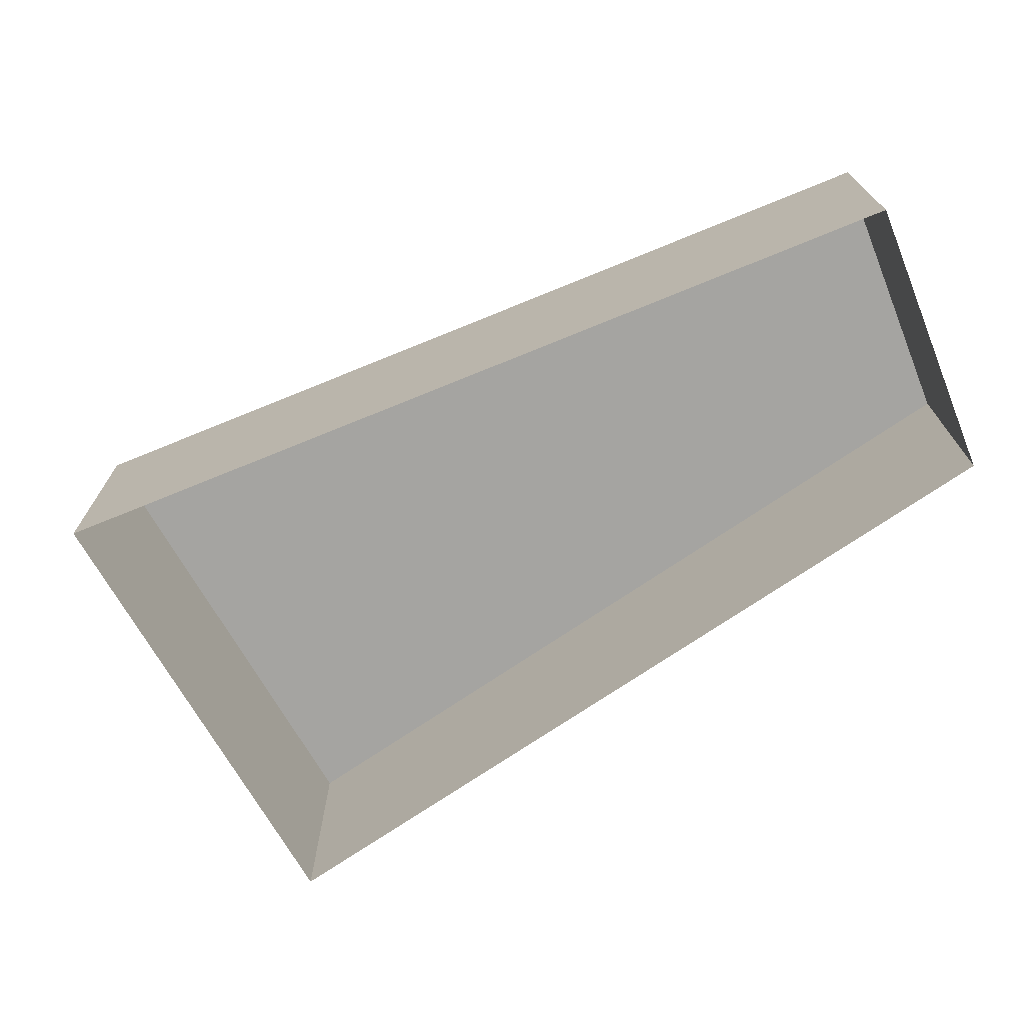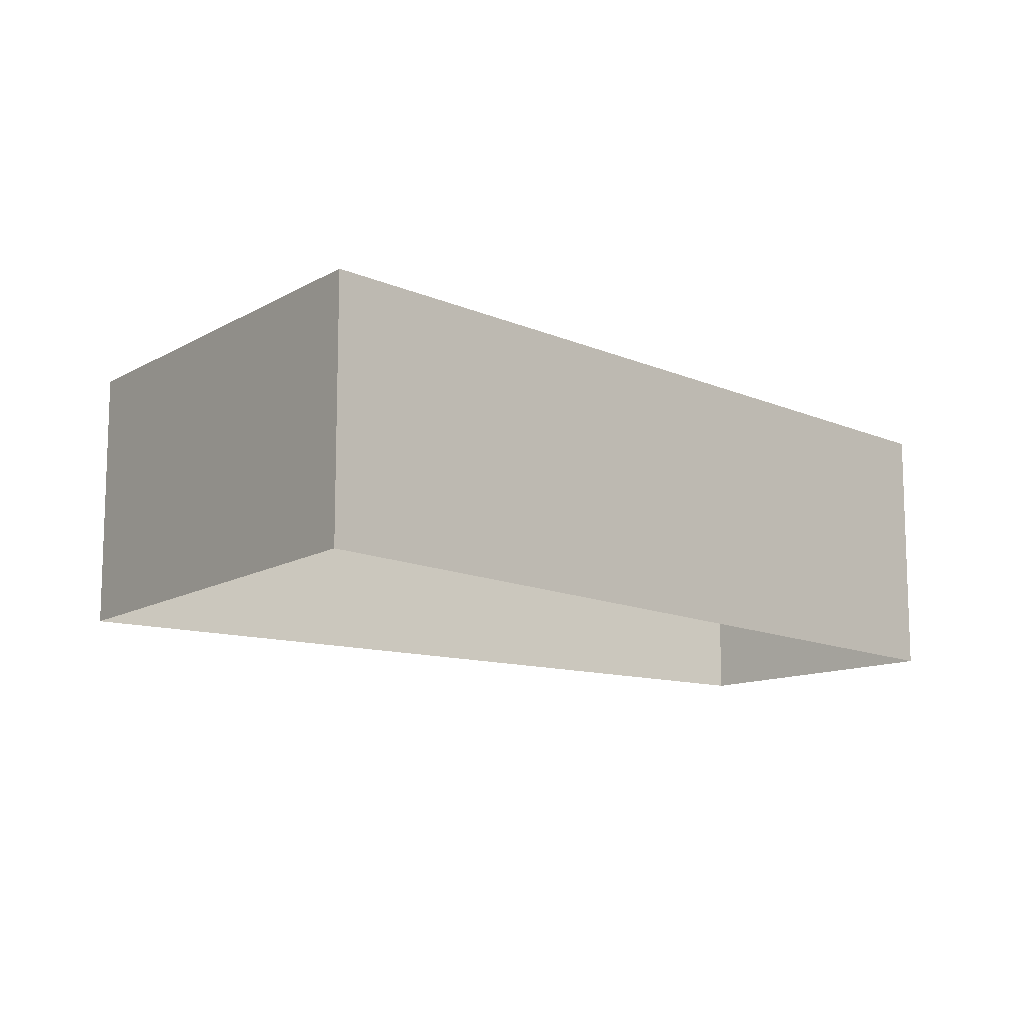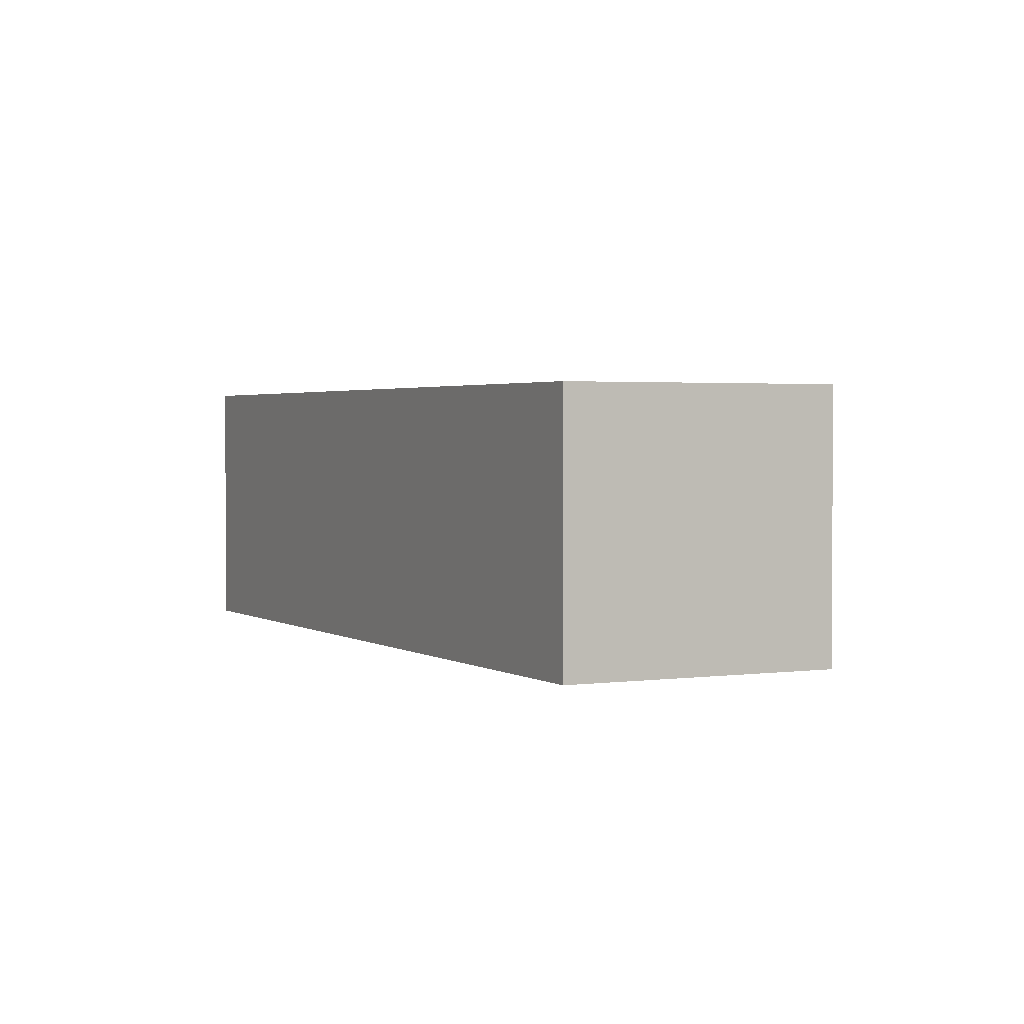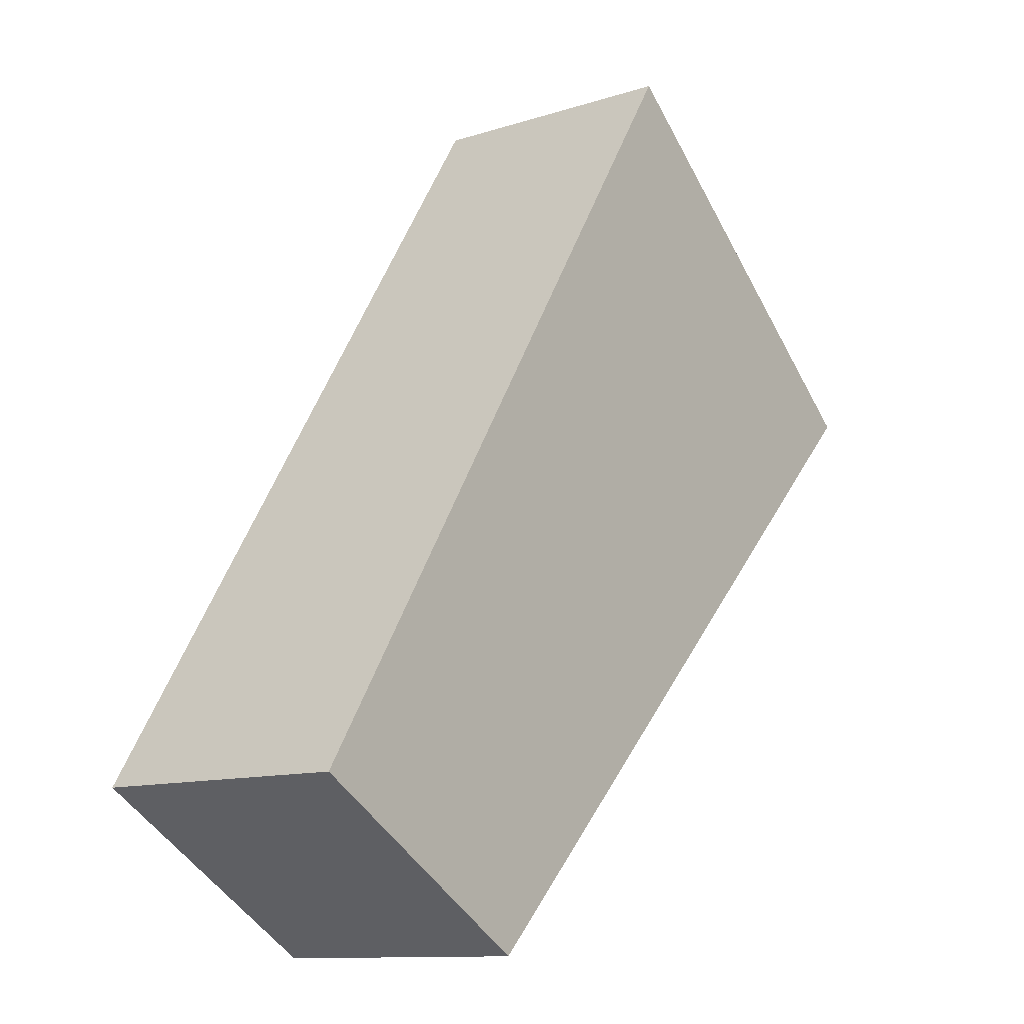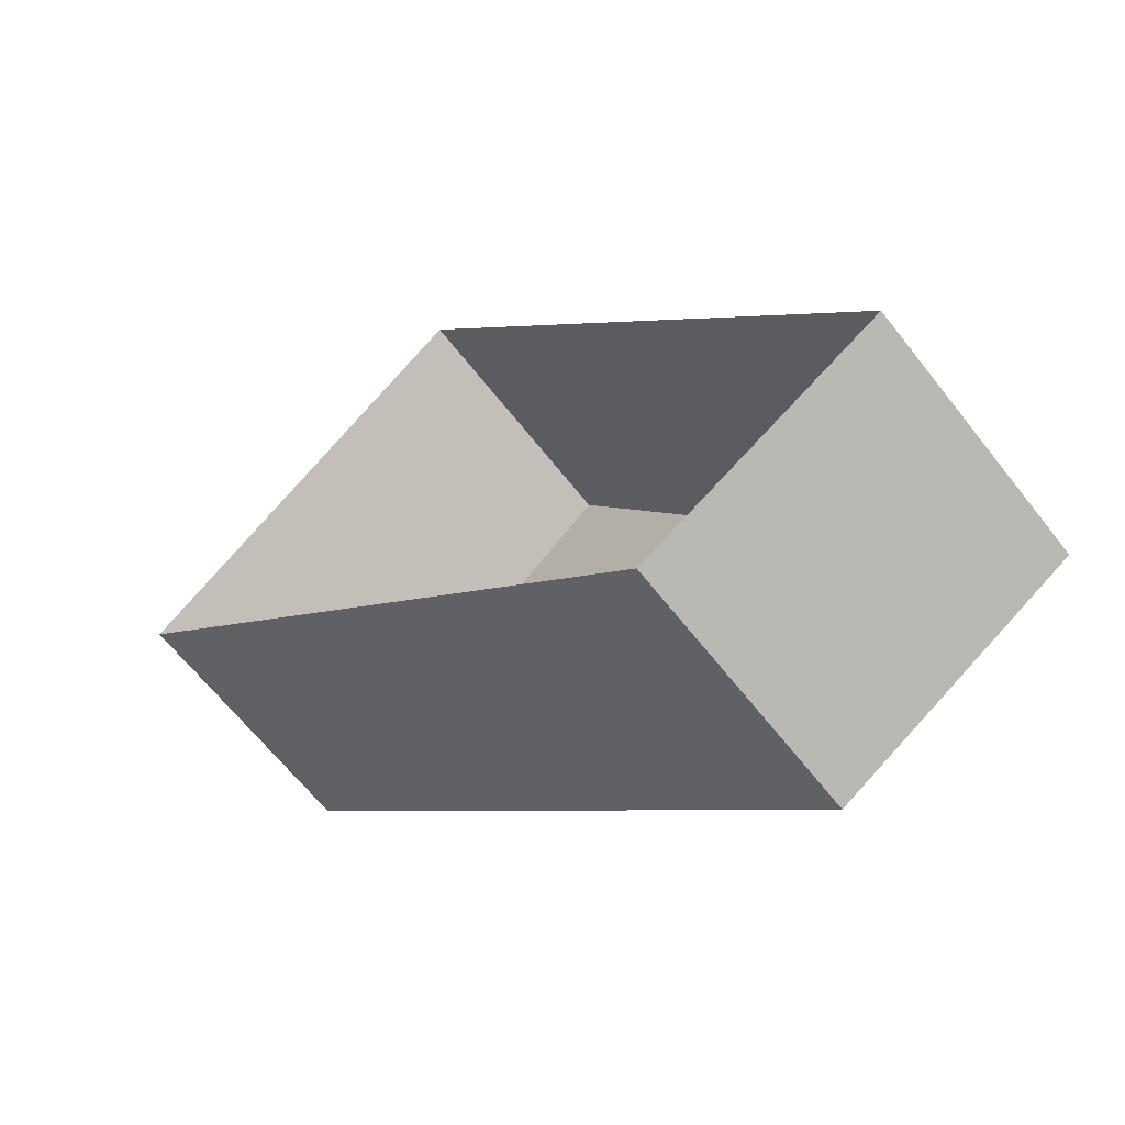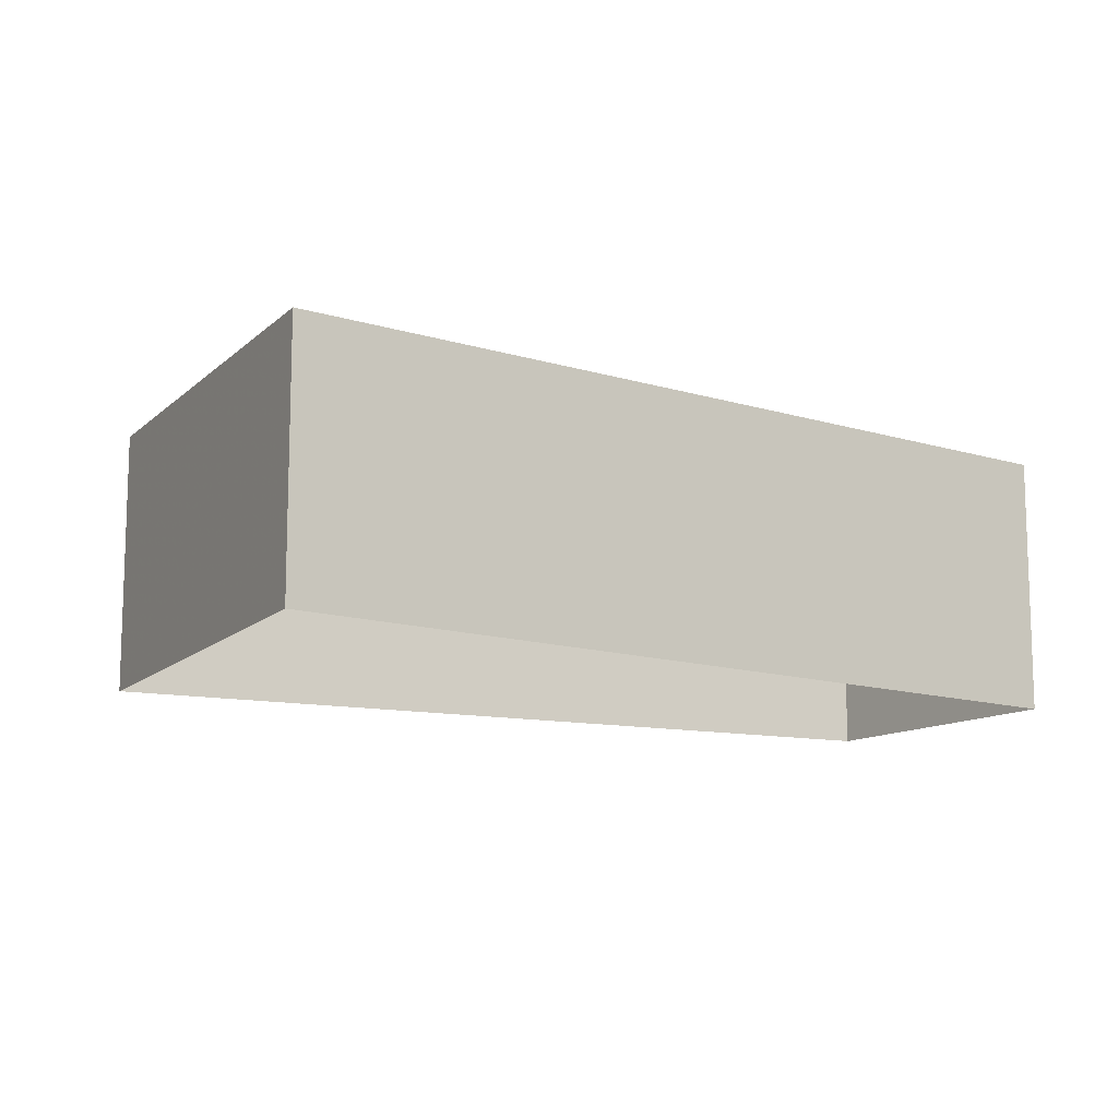
<metadata>
{"format":"obj","ext":"obj","renderer":"f3d","projection":"perspective","resolution":1024,"background":"white","views":[{"elev":-73.2,"azim":-100.3,"up":"+Z"},{"elev":-13.0,"azim":-167.8,"up":"+Z"},{"elev":2.1,"azim":-58.8,"up":"+Z"},{"elev":-11.4,"azim":-51.8,"up":"+Y"},{"elev":-64.5,"azim":-142.0,"up":"+Y"},{"elev":-12.8,"azim":-158.2,"up":"+Z"}]}
</metadata>
<code>
v -6080 -3.589e+04 4.085
v -6076 -3.589e+04 4.085
v -6083 -3.59e+04 4.086
v -6086 -3.59e+04 4.085
v -6080 -3.589e+04 7.396
v -6086 -3.59e+04 7.397
v -6083 -3.59e+04 7.397
v -6076 -3.589e+04 7.397
f 1 2 3
f 4 1 3
f 5 6 7
f 8 5 7
f 6 4 3
f 7 6 3
f 5 1 4
f 6 5 4
f 5 2 1
f 5 8 2
f 8 3 2
f 8 7 3

</code>
